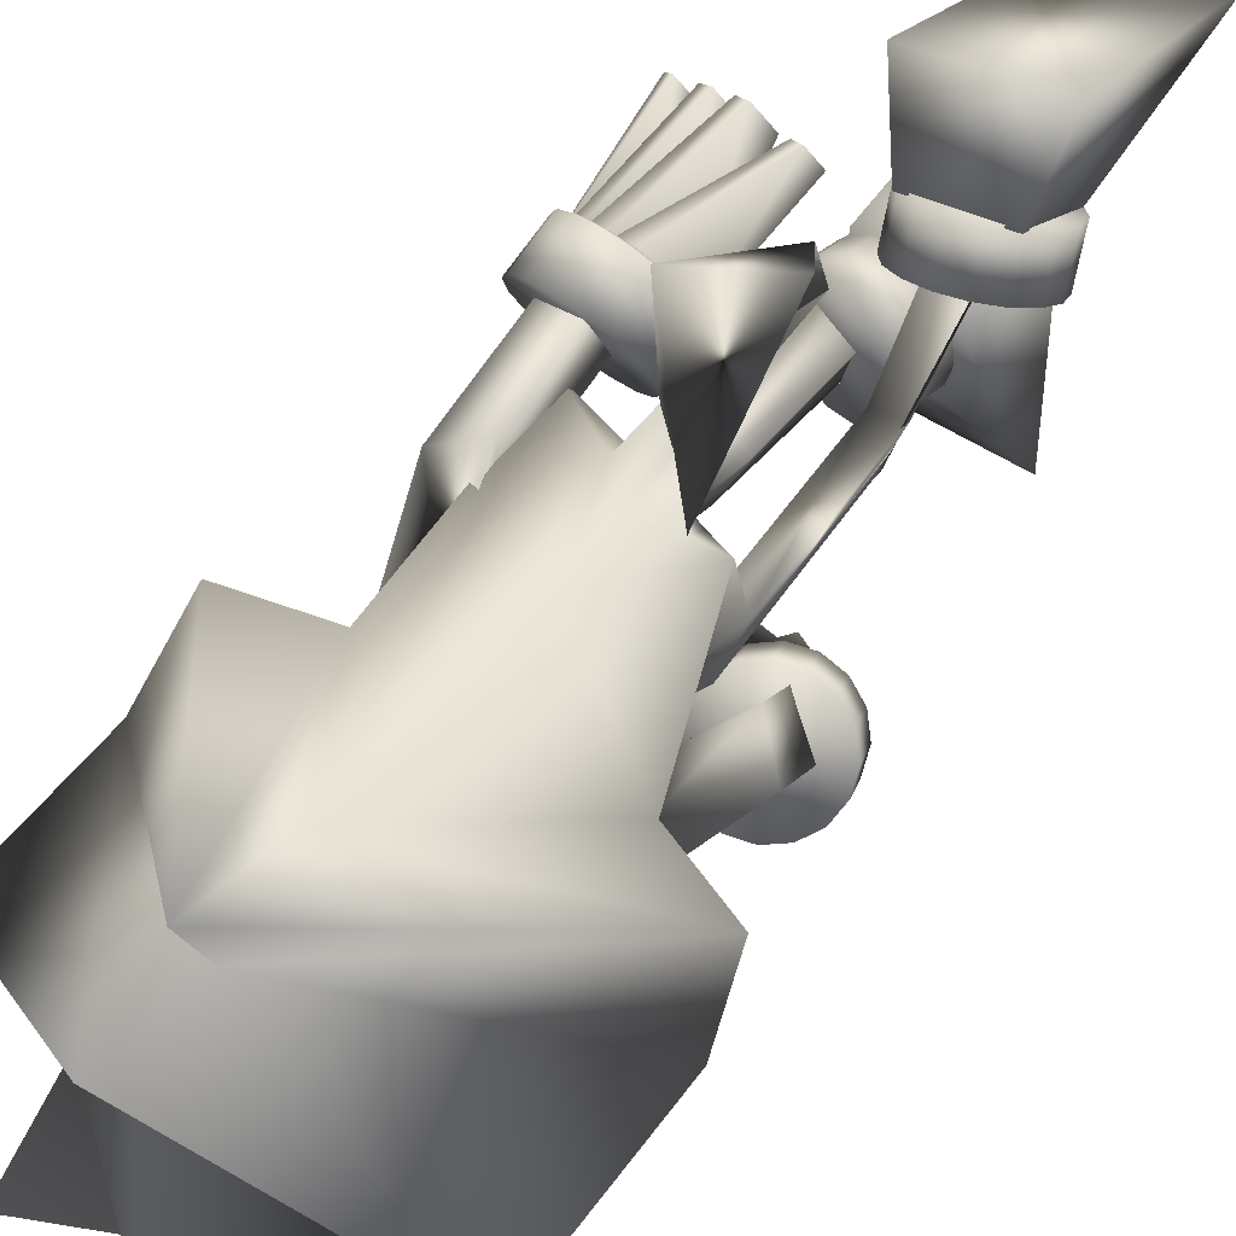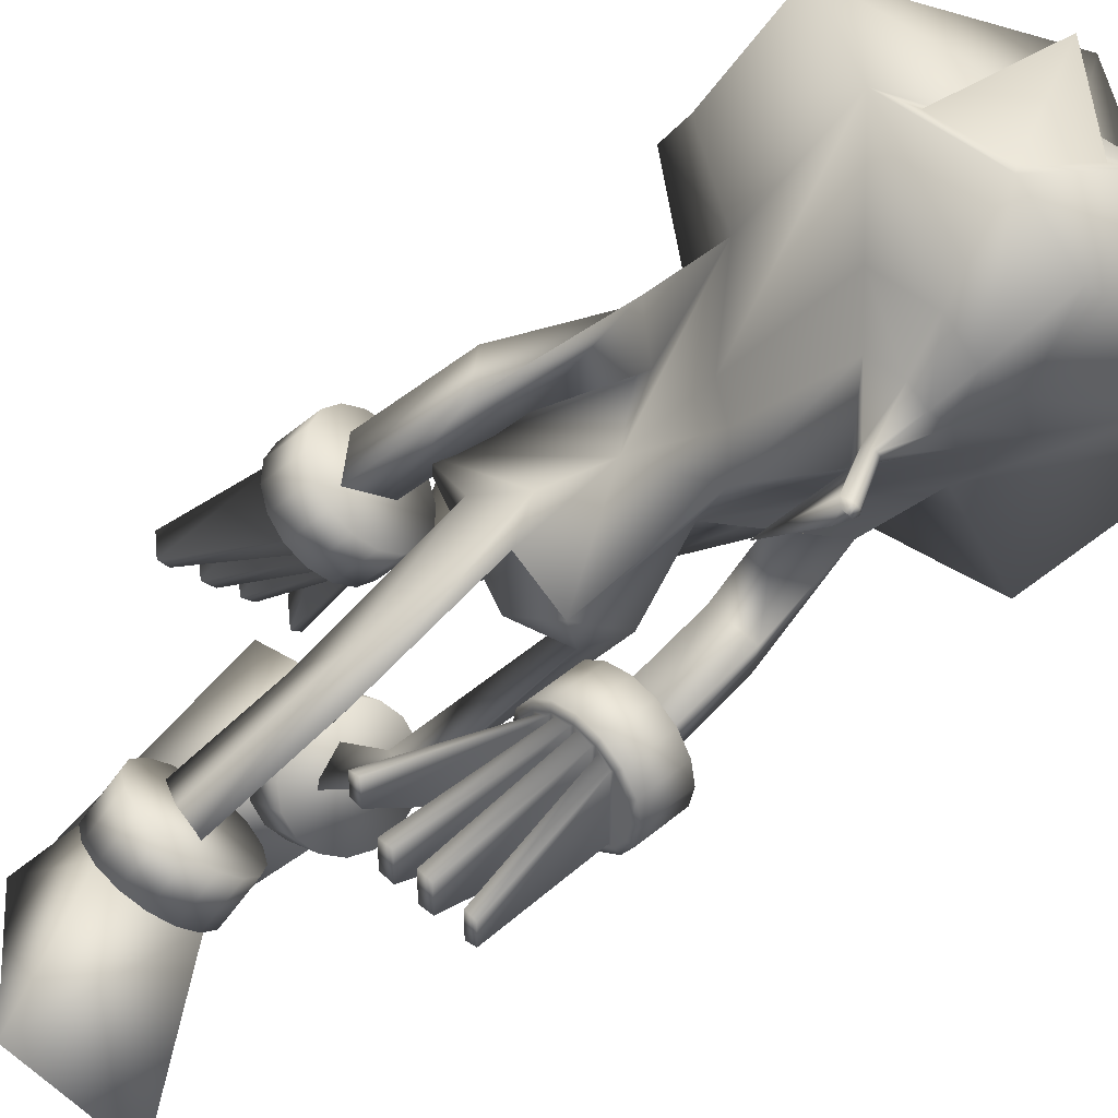
<metadata>
{"format":"obj","ext":"obj","renderer":"f3d","projection":"perspective","resolution":1024,"background":"white","views":[{"elev":56.0,"azim":-144.8,"up":"+Z"},{"elev":-66.4,"azim":129.4,"up":"+Z"}]}
</metadata>
<code>
v  -0.5788 1.693 0.2072
v  0.0446 2.289 0.4508
v  0.034 2.215 0.2343
v  -0.5759 1.792 -0.0741
v  -0.5614 2.326 -0.1044
v  0.0579 2.512 0.2993
v  -0.3503 1.603 0.2024
v  -0.2052 1.185 0.2989
v  -0.0406 1.434 0.3657
v  0.0223 2.014 0.3761
v  0.0595 1.155 0.336
v  0.2537 1.028 0.2683
v  -0.0307 1.26 0.35
v  -0.0761 1.434 -0.0748
v  -0.2933 1.848 -0.1335
v  -0.1237 1.667 -0.2087
v  -0.0536 1.634 -0.2597
v  0.0224 1.574 -0.3051
v  -0.0055 1.18 -0.2883
v  -0.2057 1.129 0.0602
v  -0.1837 1.202 -0.065
v  -0.3036 1.633 -0.046
v  -0.1906 1.541 0.0084
v  0.0919 1.388 -0.0067
v  0.0896 1.631 -0.2446
v  0.154 1.657 -0.1722
v  0.3118 1.824 -0.0533
v  0.1092 1.144 -0.1162
v  0.1498 1.231 -0.0396
v  0.1536 1.487 0.2174
v  0.16 1.522 0.0875
v  -0.3011 1.611 0.1033
v  -0.2109 2.057 -0.381
v  -0.3885 2.268 -0.2491
v  0.2912 1.604 0.07
v  0.4161 1.752 0.3955
v  0.212 1.647 0.3079
v  0.499 1.889 0.0917
v  -0.1089 1.102 -0.0005
v  -0.0305 1.002 0.0254
v  -0.244 1.471 0.1104
v  -0.1278 1.206 0.3247
v  0.1986 1.104 0.0416
v  0.2164 1.624 0.1997
v  -0.0062 1.091 0.241
v  -0.1238 1.11 -0.12
v  0.0868 1.113 0.0027
v  -0.1222 1.952 -0.447
v  -0.0334 1.847 -0.513
v  -0.0143 1.799 -0.5031
v  -0.2187 0.6705 0.1126
v  -0.2018 0.7505 0.0208
v  -0.1728 0.6671 -0.0648
v  -0.1177 0.6408 0.0446
v  0.1119 0.7678 -0.2865
v  0.1684 0.7945 -0.1806
v  0.1926 0.6783 -0.1485
v  0.0769 0.6893 -0.1954
v  0.1716 0.2476 -0.1714
v  0.1475 0.3423 -0.246
v  0.0829 0.2784 -0.3288
v  0.053 0.2444 -0.2119
v  -0.1606 0.3345 0.3133
v  -0.2196 0.4411 0.2965
v  -0.2477 0.4598 0.4147
v  -0.1305 0.4175 0.4021
v  -0.3949 1.314 -0.0587
v  -0.3148 1.388 -0.1628
v  -0.236 1.336 -0.0394
v  -0.2912 1.217 -0.0066
v  0.2356 1.23 0.3253
v  0.2063 1.263 0.1984
v  0.3243 1.212 0.1109
v  0.3602 1.265 0.2477
v  0.3302 0.7931 0.1854
v  0.2141 0.8608 0.2639
v  0.2393 0.8403 0.3945
v  0.367 0.8592 0.3161
v  -0.1679 1.085 -0.339
v  -0.2391 1.137 -0.4673
v  -0.3214 1.05 -0.3753
v  -0.2143 0.9611 -0.3173
v  -0.0203 0.688 0.469
v  -0.0627 0.7552 0.4836
v  0.119 0.9586 0.583
v  -0.0715 0.7199 0.4133
v  -0.0976 2.109 -0.5086
v  -0.1739 2.361 -0.4899
v  -0.1702 2.368 -0.456
v  -0.3074 2.308 -0.3021
v  0.0457 2.423 0.0601
v  0.0418 2.507 -0.3779
v  0.6232 2.237 -0.132
v  0.437 2.205 -0.2682
v  0.1079 2.451 -0.3877
v  0.3606 2.258 -0.3176
v  0.114 2.093 -0.5135
v  0.228 2.331 -0.4992
v  0.2241 2.025 -0.3911
v  -0.0323 2.462 -0.3845
v  0.0229 2.314 -0.5672
v  0.2269 2.338 -0.4653
v  0.0062 2.086 -0.5488
v  0.0571 1.974 -0.5206
v  0.1177 1.934 -0.4526
v  0.0113 1.844 -0.514
v  0.0001 1.856 -0.5277
v  -0.0061 1.794 -0.653
v  0.0066 1.781 -0.6375
v  0.0205 1.601 -0.5885
v  -0.0438 1.785 -0.6364
v  -0.0594 1.983 -0.5179
v  -0.0212 1.857 -0.5272
v  -0.0301 1.796 -0.6524
v  -0.0022 1.972 -0.5396
v  -0.0105 1.858 -0.5304
v  -0.018 1.797 -0.656
v  -0.0198 1.778 -0.6698
v  -0.0137 1.777 -0.6674
v  -0.0064 1.772 -0.6555
v  -0.0223 1.74 -0.6536
v  -0.0333 1.774 -0.6549
v  -0.0258 1.778 -0.6671
v  0.3303 2.544 -0.4113
v  -0.2391 2.587 -0.3981
v  -0.0548 0.5074 0.4439
v  -0.2924 0.4891 0.4804
v  -0.3069 0.3529 0.6866
v  0.0502 0.3805 0.6318
v  0.0433 -0.1901 0.3571
v  -0.3054 -0.2167 0.4518
v  -0.2973 0.288 0.3473
v  -0.0597 0.3064 0.3109
v  0.4456 0.9091 0.2318
v  0.4362 0.7795 0.2791
v  0.4161 0.7596 0.2204
v  0.4255 0.8891 0.1731
v  0.3604 0.7445 0.1908
v  0.3739 0.7453 0.1729
v  0.3973 0.757 0.2323
v  0.3833 0.8749 0.1256
v  0.3097 0.7389 0.1653
v  0.3159 0.7389 0.1438
v  0.3254 0.8684 0.0965
v  0.2531 0.741 0.1598
v  0.2512 0.7413 0.1375
v  0.2606 0.8708 0.0902
v  0.1991 0.7505 0.1751
v  0.1893 0.7521 0.1549
v  0.1988 0.8817 0.1077
v  0.1559 0.7659 0.2088
v  0.1399 0.7698 0.1936
v  0.1493 0.8994 0.1463
v  0.1301 0.785 0.2559
v  0.1105 0.7916 0.2474
v  0.1199 0.9212 0.2001
v  0.1257 0.8047 0.3091
v  0.1054 0.8142 0.3083
v  0.1148 0.9437 0.261
v  0.1433 0.8221 0.3604
v  0.1255 0.8341 0.367
v  0.1349 0.9637 0.3197
v  0.1802 0.8346 0.4019
v  0.1677 0.8484 0.4145
v  0.1771 0.978 0.3672
v  0.2308 0.8402 0.4274
v  0.2256 0.8548 0.4436
v  0.235 0.9844 0.3963
v  0.2874 0.8381 0.4329
v  0.2904 0.8524 0.4499
v  0.2998 0.982 0.4026
v  0.3414 0.8286 0.4176
v  0.3522 0.8415 0.4324
v  0.3616 0.9711 0.3851
v  0.3846 0.8132 0.3838
v  0.4016 0.8239 0.3938
v  0.411 0.9534 0.3465
v  0.4104 0.7941 0.3368
v  0.4311 0.8021 0.3399
v  0.4405 0.9317 0.2927
v  0.4148 0.7744 0.2836
v  0.3049 0.7418 0.1724
v  0.4013 0.7948 0.3367
v  0.3843 0.8074 0.3679
v  0.2493 0.7445 0.1688
v  0.3744 0.8132 0.3819
v  0.3436 0.8242 0.406
v  0.1969 0.7549 0.1867
v  0.3297 0.8278 0.413
v  0.2912 0.8346 0.4239
v  0.1562 0.7717 0.2248
v  0.2731 0.8359 0.4239
v  0.2357 0.8373 0.4203
v  0.1392 0.7843 0.2559
v  0.1661 0.7659 0.2108
v  0.2108 0.7513 0.1797
v  0.2674 0.7432 0.1687
v  0.4286 0.4729 0.3942
v  0.405 0.4819 0.4141
v  0.3638 0.4593 0.344
v  0.3947 0.4543 0.3364
v  0.3378 0.5003 0.4511
v  0.3045 0.5099 0.4709
v  0.2578 0.4843 0.3913
v  0.2938 0.4761 0.3761
v  0.2507 0.5237 0.4981
v  0.2147 0.5319 0.5132
v  0.1707 0.5077 0.4382
v  0.204 0.4981 0.4184
v  0.1232 0.5484 0.4955
v  0.0923 0.5534 0.5031
v  0.0583 0.5348 0.4453
v  0.082 0.5258 0.4254
v  -0.3029 1.225 -0.4441
v  -0.2671 1.127 -0.5346
v  -0.321 1.093 -0.5198
v  -0.3569 1.192 -0.4293
v  -0.3381 1.043 -0.4832
v  -0.3585 1.051 -0.4881
v  -0.3054 1.08 -0.5109
v  -0.3943 1.149 -0.3976
v  -0.3514 1.003 -0.445
v  -0.3738 1.005 -0.4444
v  -0.4096 1.103 -0.3539
v  -0.3433 0.966 -0.4022
v  -0.3645 0.9629 -0.3954
v  -0.4003 1.061 -0.3048
v  -0.3151 0.9385 -0.3611
v  -0.3321 0.9314 -0.3484
v  -0.3679 1.03 -0.2579
v  -0.2709 0.9242 -0.3282
v  -0.2816 0.9151 -0.3107
v  -0.3174 1.013 -0.2202
v  -0.2175 0.9254 -0.3083
v  -0.2205 0.9164 -0.288
v  -0.2563 1.015 -0.1975
v  -0.1631 0.9418 -0.3046
v  -0.1583 0.9352 -0.2837
v  -0.1941 1.033 -0.1932
v  -0.116 0.9709 -0.3176
v  -0.1043 0.9686 -0.2985
v  -0.1402 1.067 -0.208
v  -0.0832 1.008 -0.3452
v  -0.0669 1.011 -0.3302
v  -0.1027 1.11 -0.2397
v  -0.0699 1.048 -0.3834
v  -0.0516 1.057 -0.3739
v  -0.0874 1.155 -0.2834
v  -0.078 1.085 -0.4263
v  -0.0609 1.099 -0.423
v  -0.0967 1.197 -0.3324
v  -0.1063 1.113 -0.4673
v  -0.0933 1.131 -0.4699
v  -0.1291 1.229 -0.3794
v  -0.1505 1.127 -0.5003
v  -0.1438 1.147 -0.5076
v  -0.1796 1.245 -0.4171
v  -0.2038 1.126 -0.5201
v  -0.2049 1.146 -0.5303
v  -0.2407 1.244 -0.4398
v  -0.2582 1.109 -0.5239
v  -0.3432 1.002 -0.4413
v  -0.2017 1.12 -0.5133
v  -0.1664 1.121 -0.5001
v  -0.3335 0.9669 -0.3993
v  -0.15 1.12 -0.4926
v  -0.1185 1.11 -0.4691
v  -0.3029 0.9413 -0.3594
v  -0.1081 1.104 -0.4585
v  -0.0879 1.084 -0.4292
v  -0.255 0.9301 -0.3283
v  -0.0835 1.073 -0.4156
v  -0.0782 1.049 -0.3872
v  -0.2197 0.9309 -0.3152
v  -0.2714 0.9311 -0.3359
v  -0.3133 0.9473 -0.37
v  -0.3378 0.9779 -0.4129
v  -0.159 0.8541 -0.8141
v  -0.1334 0.8467 -0.796
v  -0.1937 0.7964 -0.7653
v  -0.2088 0.8125 -0.7888
v  -0.0801 0.819 -0.7449
v  -0.0523 0.8058 -0.7195
v  -0.1208 0.7486 -0.6846
v  -0.1447 0.7652 -0.712
v  -0.0122 0.7827 -0.6786
v  0.0117 0.7661 -0.6512
v  -0.0529 0.7122 -0.6183
v  -0.0807 0.7255 -0.6437
v  0.111 0.8101 -0.6238
v  0.1261 0.794 -0.6003
v  0.0763 0.7524 -0.575
v  0.0507 0.7597 -0.5931
v  -0.0328 0.4691 0.2524
v  -0.0466 0.4149 0.219
v  -0.0833 0.367 0.1946
v  -0.1375 0.3327 0.1828
v  -0.2007 0.3172 0.1854
v  -0.2634 0.323 0.2021
v  -0.3161 0.349 0.2303
v  -0.3506 0.3914 0.2656
v  -0.3619 0.4437 0.3028
v  -0.348 0.498 0.3362
v  -0.3113 0.5459 0.3606
v  -0.2572 0.5802 0.3724
v  -0.1939 0.5956 0.3697
v  -0.1312 0.5899 0.3531
v  -0.0786 0.5638 0.3249
v  -0.044 0.5214 0.2896
v  -0.0234 0.3393 0.3324
v  -0.0095 0.3935 0.3657
v  -0.0208 0.4458 0.4029
v  -0.0554 0.4882 0.4383
v  -0.108 0.5143 0.4664
v  -0.1707 0.52 0.4831
v  -0.2339 0.5045 0.4857
v  -0.2881 0.4702 0.474
v  -0.3248 0.4223 0.4495
v  -0.3387 0.3681 0.4162
v  -0.3274 0.3158 0.379
v  -0.2929 0.2734 0.3436
v  -0.2402 0.2474 0.3155
v  -0.1775 0.2416 0.2988
v  -0.1143 0.2571 0.2962
v  -0.0601 0.2914 0.308
v  0.2698 0.3343 -0.2432
v  0.2576 0.3412 -0.3069
v  0.2226 0.3529 -0.3605
v  0.17 0.3674 -0.396
v  0.1078 0.3827 -0.408
v  0.0455 0.3964 -0.3946
v  -0.0074 0.4065 -0.3579
v  -0.0428 0.4113 -0.3035
v  -0.0554 0.4101 -0.2396
v  -0.0432 0.4032 -0.1759
v  -0.0082 0.3916 -0.1223
v  0.0445 0.377 -0.0868
v  0.1066 0.3617 -0.0748
v  0.1689 0.348 -0.0882
v  0.2218 0.338 -0.1249
v  0.2572 0.3332 -0.1793
v  0.2262 0.2069 -0.3155
v  0.2384 0.2 -0.2518
v  0.2258 0.1988 -0.1879
v  0.1903 0.2036 -0.1335
v  0.1375 0.2136 -0.0968
v  0.0752 0.2273 -0.0834
v  0.013 0.2426 -0.0954
v  -0.0396 0.2572 -0.1309
v  -0.0746 0.2689 -0.1845
v  -0.0868 0.2758 -0.2482
v  -0.0742 0.2769 -0.3121
v  -0.0388 0.2721 -0.3665
v  0.0141 0.2621 -0.4032
v  0.0764 0.2484 -0.4166
v  0.1385 0.2331 -0.4046
v  0.1912 0.2185 -0.3691
v  0.1927 0.2077 -0.114
v  -0.0421 0.2625 -0.1114
v  -0.1512 0.0408 -0.1258
v  0.2017 -0.0415 -0.1297
v  0.1791 0.0434 -0.7909
v  -0.1808 0.0613 -0.7522
v  -0.0413 0.2777 -0.352
v  0.1936 0.2229 -0.3547
g sanic
f 1 2 3
f 3 4 1
f 5 4 3
f 3 6 5
f 7 8 9
f 9 10 7
f 11 12 9
f 9 13 11
f 14 15 16
f 14 16 17
f 14 17 18
f 14 18 19
f 20 8 14
f 14 21 20
f 22 15 14
f 14 23 22
f 24 19 18
f 24 18 25
f 24 25 26
f 24 26 27
f 28 19 24
f 24 29 28
f 30 12 24
f 24 31 30
f 1 7 10
f 10 2 1
f 32 7 15
f 15 22 32
f 33 16 15
f 15 34 33
f 5 34 15
f 15 4 5
f 31 24 27
f 27 35 31
f 36 37 27
f 27 38 36
f 39 40 8
f 8 20 39
f 23 14 8
f 8 41 23
f 13 9 8
f 8 42 13
f 10 9 12
f 12 37 10
f 29 24 12
f 12 43 29
f 44 37 12
f 12 30 44
f 45 40 12
f 12 11 45
f 21 14 19
f 19 46 21
f 47 40 19
f 19 28 47
f 41 8 7
f 7 32 41
f 4 15 7
f 7 1 4
f 46 19 40
f 40 39 46
f 43 12 40
f 40 47 43
f 42 8 40
f 40 45 42
f 35 27 37
f 37 44 35
f 2 10 37
f 37 36 2
f 18 17 48
f 18 48 49
f 18 49 50
f 51 20 21
f 21 52 51
f 52 21 46
f 46 53 52
f 53 46 39
f 39 54 53
f 54 39 20
f 20 51 54
f 55 28 29
f 29 56 55
f 56 29 43
f 43 57 56
f 57 43 47
f 47 58 57
f 58 47 28
f 28 55 58
f 57 59 60
f 60 56 57
f 61 60 59
f 59 62 61
f 58 62 59
f 59 57 58
f 55 61 62
f 62 58 55
f 56 60 61
f 61 55 56
f 53 63 64
f 64 52 53
f 65 64 63
f 63 66 65
f 54 66 63
f 63 53 54
f 51 65 66
f 66 54 51
f 52 64 65
f 65 51 52
f 67 32 22
f 22 68 67
f 68 22 23
f 23 69 68
f 69 23 41
f 41 70 69
f 70 41 32
f 32 67 70
f 71 30 31
f 31 72 71
f 72 31 35
f 35 73 72
f 73 35 44
f 44 74 73
f 74 44 30
f 30 71 74
f 73 75 76
f 76 72 73
f 77 76 75
f 75 78 77
f 74 78 75
f 75 73 74
f 71 77 78
f 78 74 71
f 72 76 77
f 77 71 72
f 69 79 80
f 80 68 69
f 81 80 79
f 79 82 81
f 70 82 79
f 79 69 70
f 67 81 82
f 82 70 67
f 68 80 81
f 81 67 68
f 83 11 13
f 13 84 83
f 84 13 42
f 42 85 84
f 85 42 45
f 45 86 85
f 86 45 11
f 11 83 86
f 83 84 85
f 85 86 83
f 87 33 34
f 34 88 87
f 89 88 34
f 34 90 89
f 6 91 34
f 34 5 6
f 91 92 34
f 93 94 91
f 91 6 93
f 94 92 91
f 95 92 94
f 94 96 95
f 38 27 94
f 94 93 38
f 97 98 94
f 94 99 97
f 100 92 88
f 88 89 100
f 92 101 88
f 102 98 92
f 92 95 102
f 90 34 92
f 92 100 90
f 98 101 92
f 96 94 98
f 98 102 96
f 103 101 98
f 98 97 103
f 87 88 101
f 101 103 87
f 104 105 106
f 106 107 104
f 108 107 106
f 106 109 108
f 109 106 50
f 50 110 109
f 110 50 49
f 49 111 110
f 48 112 113
f 113 49 48
f 111 49 113
f 113 114 111
f 112 115 116
f 116 113 112
f 114 113 116
f 116 117 114
f 117 116 107
f 107 108 117
f 118 117 108
f 108 119 118
f 119 108 109
f 109 120 119
f 120 109 110
f 110 121 120
f 121 110 111
f 111 122 121
f 122 111 114
f 114 123 122
f 123 114 117
f 117 118 123
f 120 121 122
f 120 122 123
f 120 123 118
f 120 118 119
f 95 124 102
f 96 124 95
f 102 124 96
f 90 125 89
f 100 125 90
f 89 125 100
f 38 3 2
f 2 36 38
f 6 3 38
f 38 93 6
f 126 127 128
f 128 129 126
f 130 129 128
f 128 131 130
f 131 128 127
f 127 132 131
f 132 127 126
f 126 133 132
f 133 126 129
f 129 130 133
f 130 131 132
f 132 133 130
f 134 135 136
f 136 137 134
f 138 139 136
f 136 140 138
f 137 136 139
f 139 141 137
f 142 143 139
f 139 138 142
f 141 139 143
f 143 144 141
f 145 146 143
f 143 142 145
f 144 143 146
f 146 147 144
f 148 149 146
f 146 145 148
f 147 146 149
f 149 150 147
f 151 152 149
f 149 148 151
f 150 149 152
f 152 153 150
f 154 155 152
f 152 151 154
f 153 152 155
f 155 156 153
f 157 158 155
f 155 154 157
f 156 155 158
f 158 159 156
f 160 161 158
f 158 157 160
f 159 158 161
f 161 162 159
f 163 164 161
f 161 160 163
f 162 161 164
f 164 165 162
f 166 167 164
f 164 163 166
f 165 164 167
f 167 168 165
f 169 170 167
f 167 166 169
f 168 167 170
f 170 171 168
f 172 173 170
f 170 169 172
f 171 170 173
f 173 174 171
f 175 176 173
f 173 172 175
f 174 173 176
f 176 177 174
f 178 179 176
f 176 175 178
f 177 176 179
f 179 180 177
f 181 135 179
f 179 178 181
f 180 179 135
f 135 134 180
f 140 136 135
f 135 181 140
f 141 144 147
f 141 147 150
f 141 150 153
f 141 153 156
f 141 156 159
f 141 159 162
f 141 162 165
f 141 165 168
f 141 168 171
f 141 171 174
f 141 174 177
f 141 177 180
f 141 180 134
f 141 134 137
f 140 181 178
f 140 178 142
f 140 142 138
f 182 142 178
f 178 183 182
f 183 178 175
f 175 184 183
f 185 145 175
f 175 186 185
f 186 175 172
f 172 187 186
f 188 148 172
f 172 189 188
f 189 172 169
f 169 190 189
f 191 151 169
f 169 192 191
f 192 169 166
f 166 193 192
f 163 160 157
f 163 157 154
f 163 154 166
f 193 166 154
f 154 194 193
f 190 169 151
f 151 195 190
f 194 154 151
f 151 191 194
f 187 172 148
f 148 196 187
f 195 151 148
f 148 188 195
f 184 175 145
f 145 197 184
f 196 148 145
f 145 185 196
f 197 145 142
f 142 182 197
f 198 183 184
f 184 199 198
f 199 184 197
f 197 200 199
f 200 197 182
f 182 201 200
f 201 182 183
f 183 198 201
f 202 186 187
f 187 203 202
f 203 187 196
f 196 204 203
f 204 196 185
f 185 205 204
f 205 185 186
f 186 202 205
f 206 189 190
f 190 207 206
f 207 190 195
f 195 208 207
f 208 195 188
f 188 209 208
f 209 188 189
f 189 206 209
f 210 192 193
f 193 211 210
f 211 193 194
f 194 212 211
f 212 194 191
f 191 213 212
f 213 191 192
f 192 210 213
f 210 211 212
f 212 213 210
f 206 207 208
f 208 209 206
f 202 203 204
f 204 205 202
f 198 199 200
f 200 201 198
f 214 215 216
f 216 217 214
f 218 219 216
f 216 220 218
f 217 216 219
f 219 221 217
f 222 223 219
f 219 218 222
f 221 219 223
f 223 224 221
f 225 226 223
f 223 222 225
f 224 223 226
f 226 227 224
f 228 229 226
f 226 225 228
f 227 226 229
f 229 230 227
f 231 232 229
f 229 228 231
f 230 229 232
f 232 233 230
f 234 235 232
f 232 231 234
f 233 232 235
f 235 236 233
f 237 238 235
f 235 234 237
f 236 235 238
f 238 239 236
f 240 241 238
f 238 237 240
f 239 238 241
f 241 242 239
f 243 244 241
f 241 240 243
f 242 241 244
f 244 245 242
f 246 247 244
f 244 243 246
f 245 244 247
f 247 248 245
f 249 250 247
f 247 246 249
f 248 247 250
f 250 251 248
f 252 253 250
f 250 249 252
f 251 250 253
f 253 254 251
f 255 256 253
f 253 252 255
f 254 253 256
f 256 257 254
f 258 259 256
f 256 255 258
f 257 256 259
f 259 260 257
f 261 215 259
f 259 258 261
f 260 259 215
f 215 214 260
f 220 216 215
f 215 261 220
f 221 224 227
f 221 227 230
f 221 230 233
f 221 233 236
f 221 236 239
f 221 239 242
f 221 242 245
f 221 245 248
f 221 248 251
f 221 251 254
f 221 254 257
f 221 257 260
f 221 260 214
f 221 214 217
f 220 261 258
f 220 258 222
f 220 222 218
f 262 222 258
f 258 263 262
f 263 258 255
f 255 264 263
f 265 225 255
f 255 266 265
f 266 255 252
f 252 267 266
f 268 228 252
f 252 269 268
f 269 252 249
f 249 270 269
f 271 231 249
f 249 272 271
f 272 249 246
f 246 273 272
f 243 240 237
f 243 237 234
f 243 234 246
f 273 246 234
f 234 274 273
f 270 249 231
f 231 275 270
f 274 234 231
f 231 271 274
f 267 252 228
f 228 276 267
f 275 231 228
f 228 268 275
f 264 255 225
f 225 277 264
f 276 228 225
f 225 265 276
f 277 225 222
f 222 262 277
f 278 263 264
f 264 279 278
f 279 264 277
f 277 280 279
f 280 277 262
f 262 281 280
f 281 262 263
f 263 278 281
f 282 266 267
f 267 283 282
f 283 267 276
f 276 284 283
f 284 276 265
f 265 285 284
f 285 265 266
f 266 282 285
f 286 269 270
f 270 287 286
f 287 270 275
f 275 288 287
f 288 275 268
f 268 289 288
f 289 268 269
f 269 286 289
f 290 272 273
f 273 291 290
f 291 273 274
f 274 292 291
f 292 274 271
f 271 293 292
f 293 271 272
f 272 290 293
f 290 291 292
f 292 293 290
f 286 287 288
f 288 289 286
f 282 283 284
f 284 285 282
f 278 279 280
f 280 281 278
f 294 295 296
f 294 296 297
f 294 297 298
f 294 298 299
f 294 299 300
f 294 300 301
f 294 301 302
f 294 302 303
f 294 303 304
f 294 304 305
f 294 305 306
f 294 306 307
f 294 307 308
f 294 308 309
f 310 295 294
f 294 311 310
f 311 294 309
f 309 312 311
f 312 309 308
f 308 313 312
f 313 308 307
f 307 314 313
f 314 307 306
f 306 315 314
f 315 306 305
f 305 316 315
f 316 305 304
f 304 317 316
f 317 304 303
f 303 318 317
f 318 303 302
f 302 319 318
f 319 302 301
f 301 320 319
f 320 301 300
f 300 321 320
f 321 300 299
f 299 322 321
f 322 299 298
f 298 323 322
f 323 298 297
f 297 324 323
f 324 297 296
f 296 325 324
f 325 296 295
f 295 310 325
f 312 313 314
f 312 314 315
f 312 315 316
f 312 316 317
f 312 317 318
f 312 318 319
f 312 319 320
f 312 320 321
f 312 321 322
f 312 322 323
f 312 323 324
f 312 324 325
f 312 325 310
f 312 310 311
f 326 327 328
f 326 328 329
f 326 329 330
f 326 330 331
f 326 331 332
f 326 332 333
f 326 333 334
f 326 334 335
f 326 335 336
f 326 336 337
f 326 337 338
f 326 338 339
f 326 339 340
f 326 340 341
f 342 327 326
f 326 343 342
f 343 326 341
f 341 344 343
f 344 341 340
f 340 345 344
f 345 340 339
f 339 346 345
f 346 339 338
f 338 347 346
f 347 338 337
f 337 348 347
f 348 337 336
f 336 349 348
f 349 336 335
f 335 350 349
f 350 335 334
f 334 351 350
f 351 334 333
f 333 352 351
f 352 333 332
f 332 353 352
f 353 332 331
f 331 354 353
f 354 331 330
f 330 355 354
f 355 330 329
f 329 356 355
f 356 329 328
f 328 357 356
f 357 328 327
f 327 342 357
f 344 345 346
f 344 346 347
f 344 347 348
f 344 348 349
f 344 349 350
f 344 350 351
f 344 351 352
f 344 352 353
f 344 353 354
f 344 354 355
f 344 355 356
f 344 356 357
f 344 357 342
f 344 342 343
f 358 359 360
f 360 361 358
f 362 361 360
f 360 363 362
f 363 360 359
f 359 364 363
f 364 359 358
f 358 365 364
f 365 358 361
f 361 362 365
f 362 363 364
f 364 365 362
f 115 103 97
f 97 104 115
f 112 87 103
f 103 115 112
f 112 48 33
f 33 87 112
f 104 97 99
f 99 105 104
f 94 27 26
f 26 99 94
f 99 26 25
f 25 105 99
f 16 33 48
f 48 17 16
f 107 116 115
f 115 104 107
f 105 25 18
f 105 18 50
f 105 50 106

</code>
